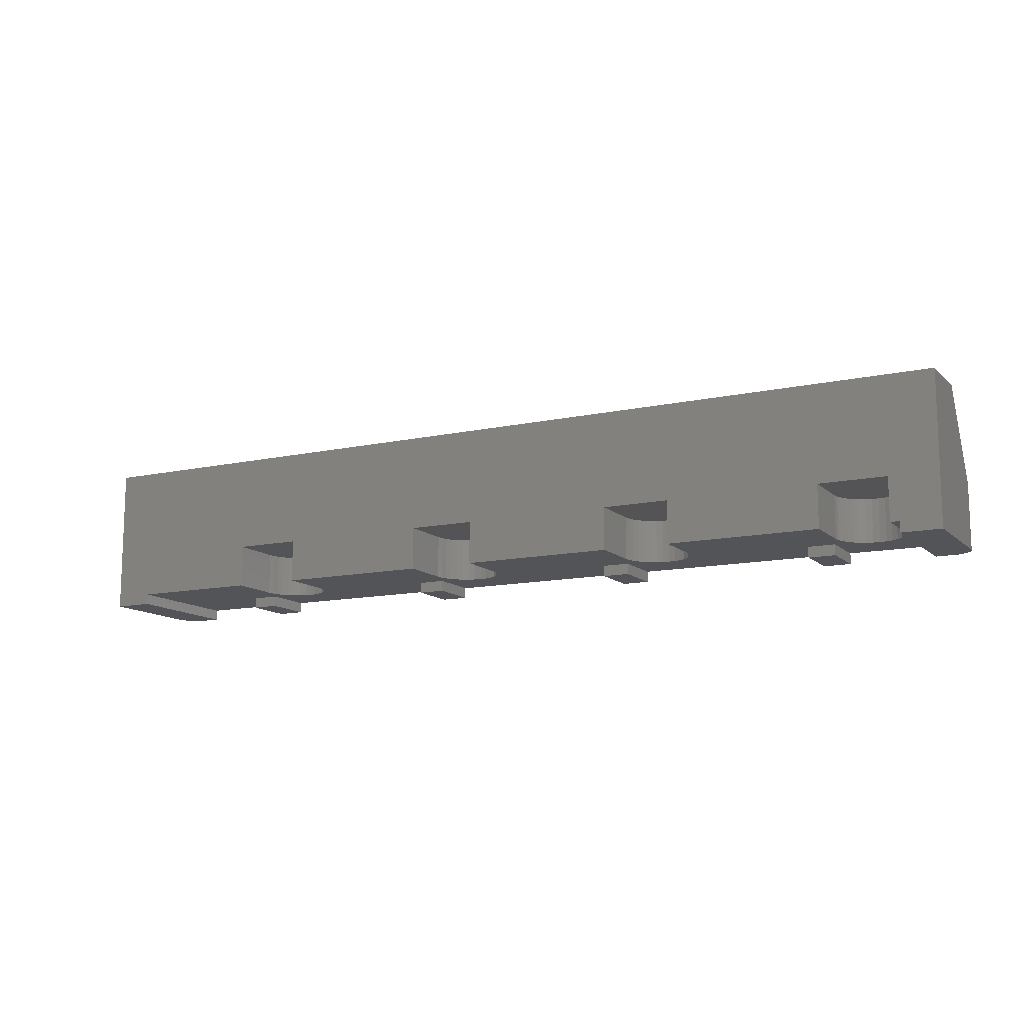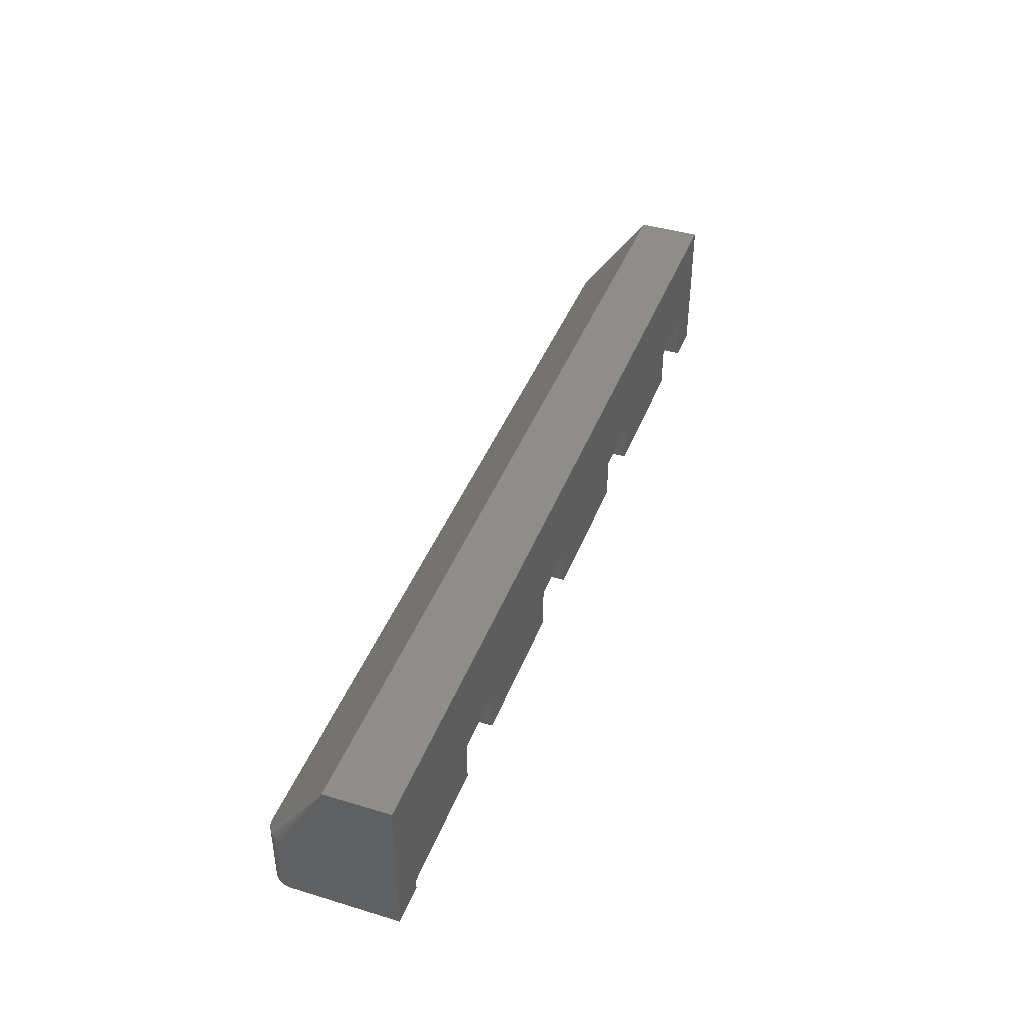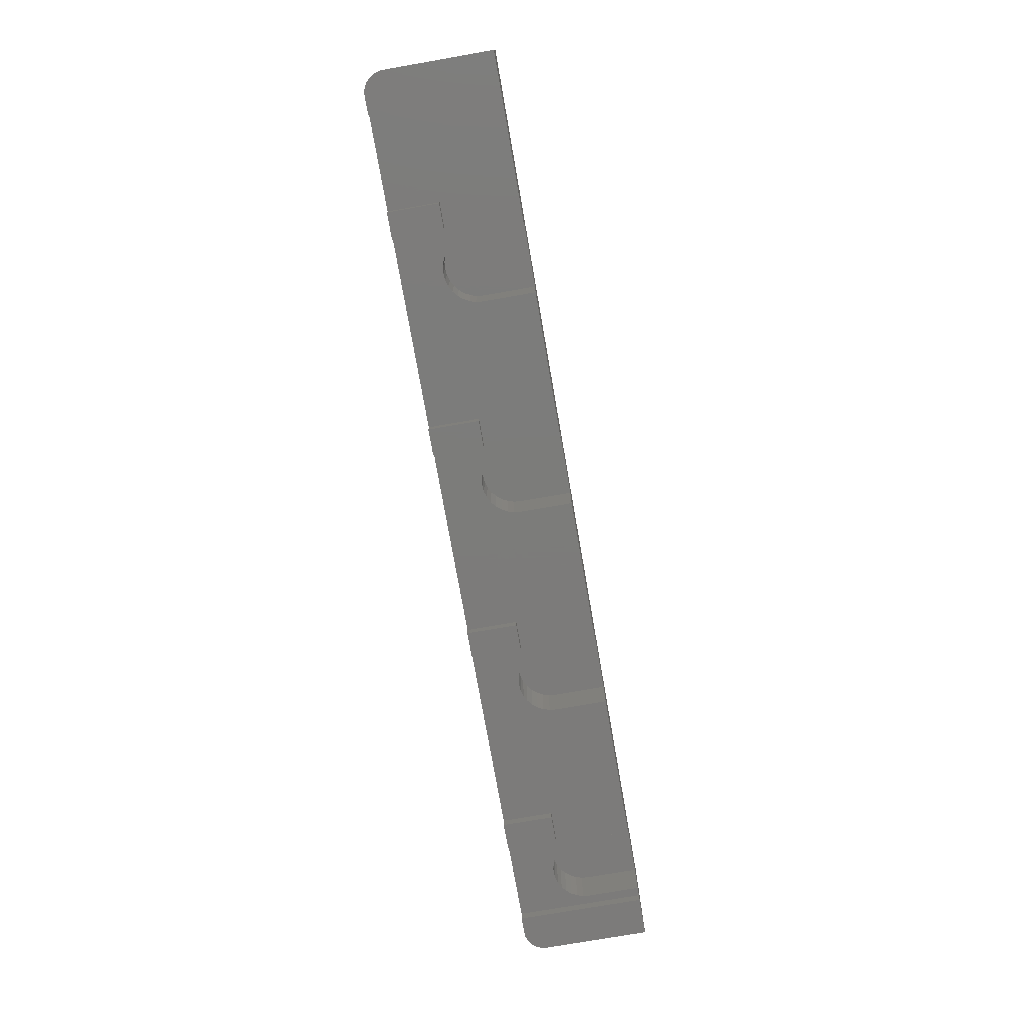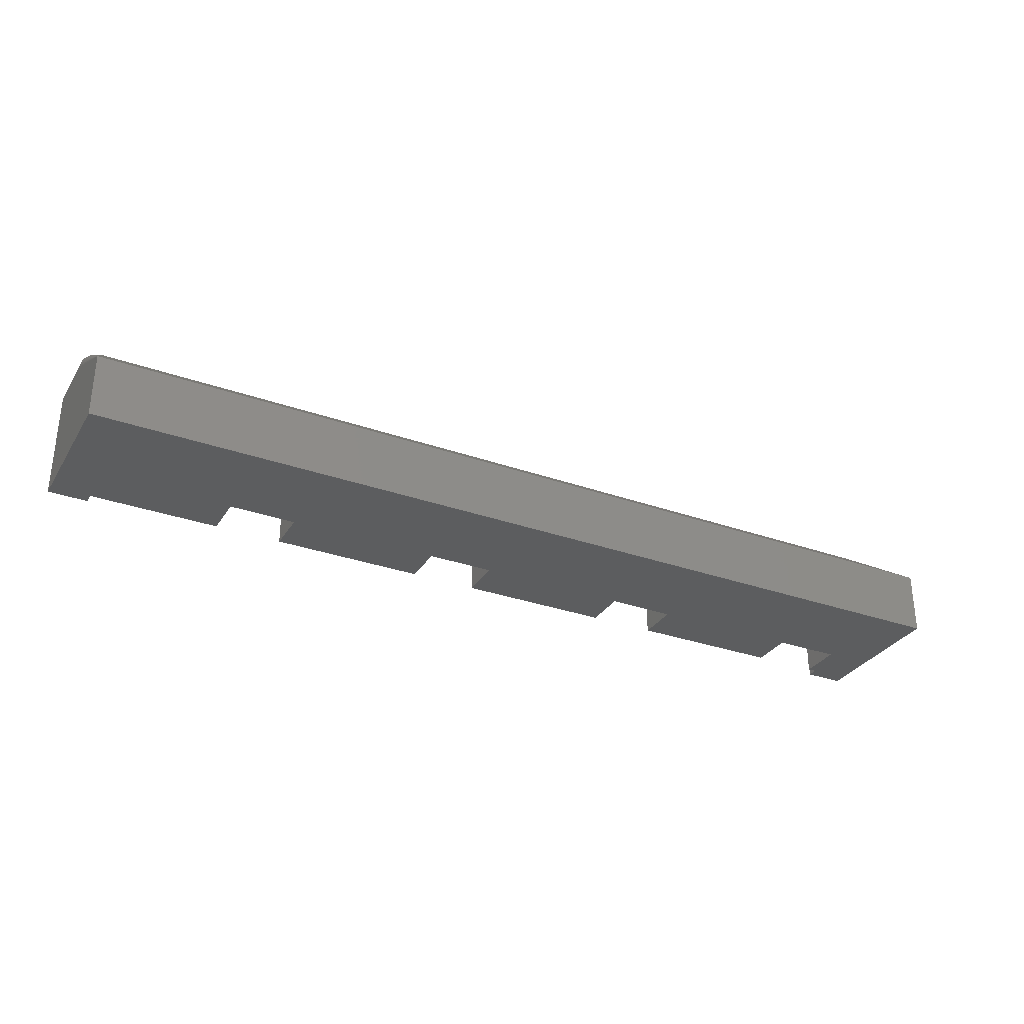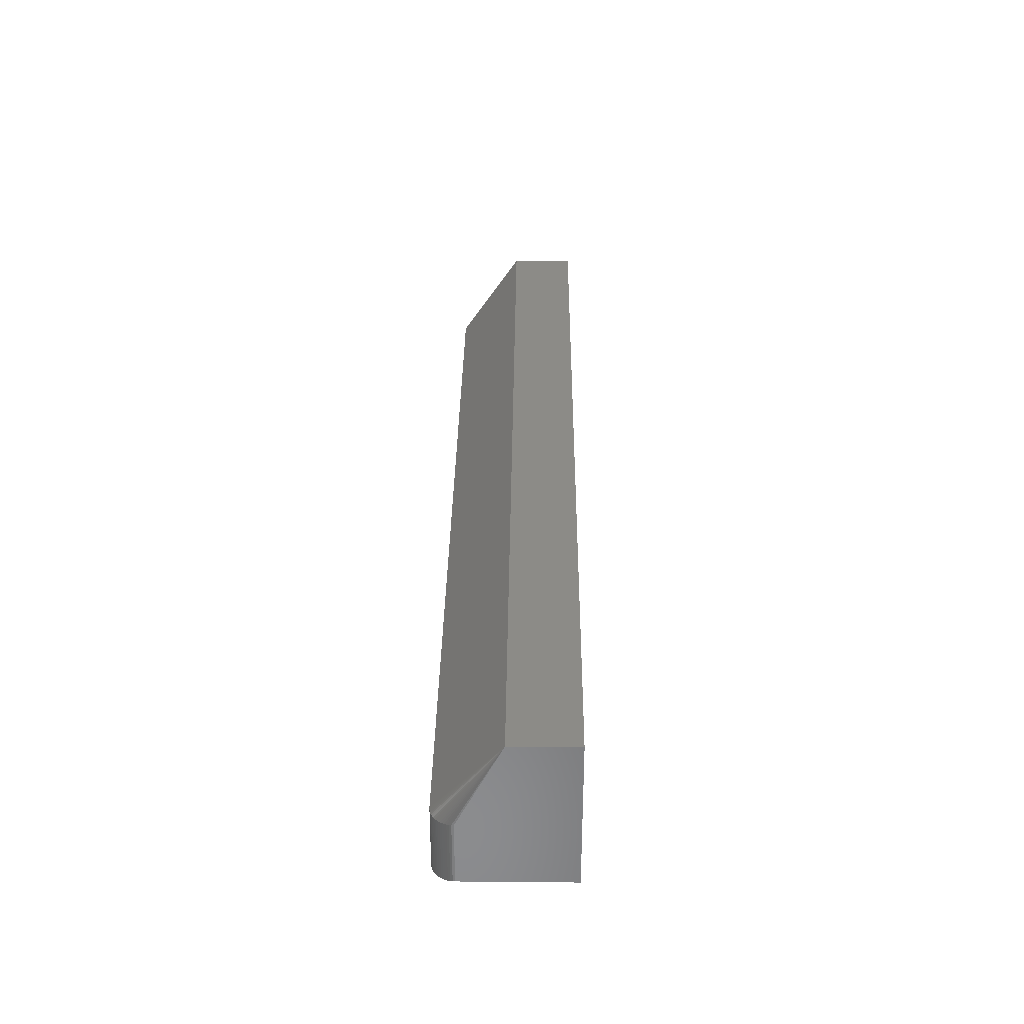
<metadata>
{"format":"stl","ext":"stl","renderer":"f3d","projection":"perspective","resolution":1024,"background":"white","views":[{"elev":-12.4,"azim":27.4,"up":"+Z"},{"elev":41.8,"azim":-70.0,"up":"+Z"},{"elev":-75.1,"azim":-80.1,"up":"+Z"},{"elev":-31.3,"azim":-26.8,"up":"+Y"},{"elev":32.7,"azim":-89.3,"up":"+Z"}]}
</metadata>
<code>
# stl→obj: 266 verts, 512 faces
v 44.63 19.47 110.8
v 44.63 24.26 109.8
v 44.63 24.26 110.8
v 44.63 19.47 109.8
v 42.13 24.26 110.8
v 42.13 19.47 110.8
v 42.13 19.47 109.8
v 42.13 24.26 109.8
v 24.31 19.47 110.8
v 24.31 24.26 109.8
v 24.31 24.26 110.8
v 24.31 19.47 109.8
v 21.81 24.26 110.8
v 21.81 19.47 110.8
v 21.81 19.47 109.8
v 21.81 24.26 109.8
v 3.993 19.47 110.8
v 3.993 24.26 109.8
v 3.993 24.26 110.8
v 3.993 19.47 109.8
v 1.493 24.26 110.8
v 1.493 19.47 110.8
v 1.493 19.47 109.8
v 1.493 24.26 109.8
v -16.33 19.47 110.8
v -16.33 24.26 109.8
v -16.33 24.26 110.8
v -16.33 19.47 109.8
v -18.83 24.26 110.8
v -18.83 19.47 110.8
v -18.83 19.47 109.8
v -18.83 24.26 109.8
v 51.68 12.27 110.8
v 51.68 17.2 114.8
v 51.68 17.2 110.8
v 51.68 12.27 114.8
v 49.17 20.25 110.8
v 49.76 20.07 114.8
v 49.17 20.25 114.8
v 49.76 20.07 110.8
v 48.56 20.31 110.8
v 48.56 20.31 114.8
v 46.83 19.78 110.8
v 47.37 20.07 114.8
v 46.83 19.78 114.8
v 47.37 20.07 110.8
v 51.15 18.93 110.8
v 50.77 19.4 114.8
v 50.77 19.4 110.8
v 51.15 18.93 114.8
v 45.98 18.93 114.8
v 46.36 19.4 110.8
v 46.36 19.4 114.8
v 45.98 18.93 110.8
v 50.3 19.78 110.8
v 50.3 19.78 114.8
v 45.45 17.2 114.8
v 45.51 17.8 110.8
v 45.51 17.8 114.8
v 45.45 17.2 110.8
v 45.45 12.27 114.8
v 45.45 12.27 110.8
v 45.69 18.39 110.8
v 45.69 18.39 114.8
v 51.62 17.8 114.8
v 51.62 17.8 110.8
v 47.96 20.25 110.8
v 47.96 20.25 114.8
v 51.44 18.39 114.8
v 51.44 18.39 110.8
v 30.83 18.93 110.8
v 30.45 19.4 114.8
v 30.45 19.4 110.8
v 30.83 18.93 114.8
v 31.36 12.27 110.8
v 31.36 17.2 114.8
v 31.36 17.2 110.8
v 31.36 12.27 114.8
v 31.3 17.8 110.8
v 31.12 18.39 114.8
v 31.12 18.39 110.8
v 31.3 17.8 114.8
v 29.44 20.07 110.8
v 29.98 19.78 114.8
v 29.44 20.07 114.8
v 29.98 19.78 110.8
v 28.85 20.25 110.8
v 28.85 20.25 114.8
v 27.05 20.07 110.8
v 27.64 20.25 114.8
v 27.05 20.07 114.8
v 27.64 20.25 110.8
v 28.24 20.31 110.8
v 28.24 20.31 114.8
v 25.13 17.2 114.8
v 26.51 19.78 114.8
v 26.04 19.4 114.8
v 25.66 18.93 114.8
v 25.37 18.39 114.8
v 25.13 12.27 114.8
v 25.19 17.8 114.8
v 26.51 19.78 110.8
v 25.19 17.8 110.8
v 25.13 17.2 110.8
v 26.04 19.4 110.8
v 25.66 18.93 110.8
v 25.37 18.39 110.8
v 25.13 12.27 110.8
v 9.117 20.07 110.8
v 9.655 19.78 114.8
v 9.117 20.07 114.8
v 9.655 19.78 110.8
v 11.04 12.27 110.8
v 11.04 17.2 114.8
v 11.04 17.2 110.8
v 11.04 12.27 114.8
v 10.98 17.8 110.8
v 10.8 18.39 114.8
v 10.8 18.39 110.8
v 10.98 17.8 114.8
v 7.317 20.25 110.8
v 7.925 20.31 114.8
v 7.317 20.25 114.8
v 7.925 20.31 110.8
v 10.13 19.4 114.8
v 10.13 19.4 110.8
v 10.51 18.93 110.8
v 10.51 18.93 114.8
v 5.723 19.4 110.8
v 6.194 19.78 114.8
v 5.723 19.4 114.8
v 6.194 19.78 110.8
v 4.81 12.27 114.8
v 4.81 17.2 110.8
v 4.81 17.2 114.8
v 4.81 12.27 110.8
v 6.733 20.07 110.8
v 6.733 20.07 114.8
v 8.532 20.25 114.8
v 8.532 20.25 110.8
v 5.047 18.39 114.8
v 5.335 18.93 110.8
v 5.335 18.93 114.8
v 5.047 18.39 110.8
v 4.87 17.8 110.8
v 4.87 17.8 114.8
v -12.4 20.31 110.8
v -11.79 20.25 114.8
v -12.4 20.31 114.8
v -11.79 20.25 110.8
v -15.51 17.2 114.8
v -9.281 17.2 114.8
v -9.281 12.27 114.8
v -9.341 17.8 114.8
v -9.518 18.39 114.8
v -9.806 18.93 114.8
v -10.19 19.4 114.8
v -10.66 19.78 114.8
v -11.2 20.07 114.8
v -13 20.25 114.8
v -13.59 20.07 114.8
v -14.13 19.78 114.8
v -14.6 19.4 114.8
v -14.98 18.93 114.8
v -15.27 18.39 114.8
v -15.51 12.27 114.8
v -15.45 17.8 114.8
v -9.281 12.27 110.8
v -9.281 17.2 110.8
v -14.13 19.78 110.8
v -13.59 20.07 110.8
v -10.66 19.78 110.8
v -10.19 19.4 110.8
v -15.45 17.8 110.8
v -15.51 17.2 110.8
v -15.51 12.27 110.8
v -9.341 17.8 110.8
v -13 20.25 110.8
v -9.518 18.39 110.8
v -15.27 18.39 110.8
v -11.2 20.07 110.8
v -9.806 18.93 110.8
v -14.6 19.4 110.8
v -14.98 18.93 110.8
v -30.25 23.93 109.8
v -30.41 23.81 115.8
v -30.25 23.93 115.8
v -30.41 23.81 109.8
v 56.14 18.27 123.8
v 55.25 23.93 115.8
v 55.08 24.03 115.8
v -30.81 23.38 109.8
v -30.69 23.54 115.8
v -30.69 23.54 109.8
v -30.81 23.38 115.8
v -31.14 12.27 123.8
v -27.51 12.27 110.8
v -31.14 12.27 109.8
v -27.51 12.27 109.8
v 56.14 12.27 123.8
v 52.5 12.27 110.8
v 56.14 12.27 109.8
v 52.5 12.27 109.8
v 54.33 24.26 115.8
v 54.14 24.27 115.8
v 56.14 22.27 115.8
v 56.13 22.46 115.8
v -31.14 18.27 123.8
v 56.1 22.66 115.8
v 56.05 22.85 109.8
v 56.05 22.85 115.8
v 56.1 22.66 109.8
v 56.13 22.46 109.8
v -29.72 24.18 109.8
v -29.91 24.12 115.8
v -29.72 24.18 115.8
v -29.91 24.12 109.8
v 54.33 24.26 109.8
v 54.14 24.27 109.8
v 56.14 22.27 109.8
v -30.56 23.68 115.8
v -30.56 23.68 109.8
v -29.14 24.27 109.8
v -29.34 24.26 115.8
v -29.14 24.27 115.8
v -29.34 24.26 109.8
v 54.53 24.23 115.8
v -31.14 22.27 109.8
v -31.13 22.46 115.8
v -31.13 22.46 109.8
v -31.14 22.27 115.8
v -30.91 23.21 109.8
v -30.91 23.21 115.8
v 55.98 23.03 115.8
v 54.72 24.18 109.8
v 54.72 24.18 115.8
v 54.53 24.23 109.8
v -30.99 23.03 109.8
v -30.99 23.03 115.8
v -31.06 22.85 115.8
v -31.1 22.66 115.8
v -30.09 24.03 115.8
v 55.41 23.81 109.8
v 55.41 23.81 115.8
v 55.25 23.93 109.8
v -29.53 24.23 115.8
v 52.5 24.27 110.8
v 52.5 24.27 109.8
v -27.51 24.27 110.8
v -27.51 24.27 109.8
v -31.06 22.85 109.8
v -30.09 24.03 109.8
v 54.9 24.12 115.8
v 55.68 23.54 115.8
v 55.55 23.68 109.8
v 55.55 23.68 115.8
v 55.68 23.54 109.8
v 54.9 24.12 109.8
v 55.98 23.03 109.8
v -31.1 22.66 109.8
v 55.08 24.03 109.8
v 55.8 23.38 115.8
v 55.8 23.38 109.8
v -29.53 24.23 109.8
v 55.9 23.21 115.8
v 55.9 23.21 109.8
f 1 2 3
f 2 1 4
f 5 1 3
f 1 5 6
f 7 2 4
f 2 7 8
f 7 5 8
f 5 7 6
f 2 5 3
f 5 2 8
f 7 1 6
f 1 7 4
f 9 10 11
f 10 9 12
f 13 9 11
f 9 13 14
f 15 10 12
f 10 15 16
f 15 13 16
f 13 15 14
f 10 13 11
f 13 10 16
f 15 9 14
f 9 15 12
f 17 18 19
f 18 17 20
f 21 17 19
f 17 21 22
f 23 18 20
f 18 23 24
f 23 21 24
f 21 23 22
f 18 21 19
f 21 18 24
f 23 17 22
f 17 23 20
f 25 26 27
f 26 25 28
f 29 25 27
f 25 29 30
f 31 26 28
f 26 31 32
f 31 29 32
f 29 31 30
f 26 29 27
f 29 26 32
f 31 25 30
f 25 31 28
f 33 34 35
f 34 33 36
f 37 38 39
f 38 37 40
f 41 39 42
f 39 41 37
f 43 44 45
f 44 43 46
f 47 48 49
f 48 47 50
f 51 52 53
f 52 51 54
f 55 48 56
f 48 55 49
f 57 58 59
f 58 57 60
f 61 60 57
f 60 61 62
f 59 63 64
f 63 59 58
f 64 54 51
f 54 64 63
f 35 65 66
f 65 35 34
f 67 42 68
f 42 67 41
f 46 68 44
f 68 46 67
f 66 69 70
f 69 66 65
f 40 56 38
f 56 40 55
f 52 45 53
f 45 52 43
f 57 34 36
f 34 57 65
f 65 57 69
f 69 57 50
f 50 57 48
f 48 57 56
f 56 57 38
f 38 57 39
f 39 57 42
f 42 57 68
f 68 57 44
f 44 57 45
f 45 57 53
f 53 57 51
f 51 57 64
f 57 36 61
f 64 57 59
f 70 50 47
f 50 70 69
f 71 72 73
f 72 71 74
f 75 76 77
f 76 75 78
f 79 80 81
f 80 79 82
f 83 84 85
f 84 83 86
f 87 85 88
f 85 87 83
f 89 90 91
f 90 89 92
f 93 88 94
f 88 93 87
f 95 76 78
f 76 95 82
f 82 95 80
f 80 95 74
f 74 95 72
f 72 95 84
f 84 95 85
f 85 95 88
f 88 95 94
f 94 95 90
f 90 95 91
f 91 95 96
f 96 95 97
f 97 95 98
f 98 95 99
f 95 78 100
f 99 95 101
f 77 82 79
f 82 77 76
f 102 91 96
f 91 102 89
f 95 103 101
f 103 95 104
f 105 96 97
f 96 105 102
f 86 72 84
f 72 86 73
f 92 94 90
f 94 92 93
f 99 106 98
f 106 99 107
f 101 107 99
f 107 101 103
f 81 74 71
f 74 81 80
f 98 105 97
f 105 98 106
f 100 104 95
f 104 100 108
f 109 110 111
f 110 109 112
f 113 114 115
f 114 113 116
f 117 118 119
f 118 117 120
f 121 122 123
f 122 121 124
f 112 125 110
f 125 112 126
f 127 125 126
f 125 127 128
f 115 120 117
f 120 115 114
f 129 130 131
f 130 129 132
f 133 134 135
f 134 133 136
f 137 123 138
f 123 137 121
f 124 139 122
f 139 124 140
f 119 128 127
f 128 119 118
f 141 142 143
f 142 141 144
f 132 138 130
f 138 132 137
f 135 145 146
f 145 135 134
f 140 111 139
f 111 140 109
f 146 144 141
f 144 146 145
f 135 114 116
f 114 135 120
f 120 135 118
f 118 135 128
f 128 135 125
f 125 135 110
f 110 135 111
f 111 135 139
f 139 135 122
f 122 135 123
f 123 135 138
f 138 135 130
f 130 135 131
f 131 135 143
f 143 135 141
f 135 116 133
f 141 135 146
f 143 129 131
f 129 143 142
f 147 148 149
f 148 147 150
f 151 152 153
f 152 151 154
f 154 151 155
f 155 151 156
f 156 151 157
f 157 151 158
f 158 151 159
f 159 151 148
f 148 151 149
f 149 151 160
f 160 151 161
f 161 151 162
f 162 151 163
f 163 151 164
f 164 151 165
f 151 153 166
f 165 151 167
f 168 152 169
f 152 168 153
f 170 161 162
f 161 170 171
f 172 157 158
f 157 172 173
f 151 174 167
f 174 151 175
f 166 175 151
f 175 166 176
f 169 154 177
f 154 169 152
f 178 149 160
f 149 178 147
f 171 160 161
f 160 171 178
f 177 155 179
f 155 177 154
f 167 180 165
f 180 167 174
f 181 158 159
f 158 181 172
f 179 156 182
f 156 179 155
f 183 162 163
f 162 183 170
f 150 159 148
f 159 150 181
f 182 157 173
f 157 182 156
f 164 183 163
f 183 164 184
f 165 184 164
f 184 165 180
f 185 186 187
f 186 185 188
f 189 190 191
f 192 193 194
f 193 192 195
f 75 61 78
f 61 75 62
f 113 100 116
f 100 113 108
f 168 133 153
f 133 168 136
f 153 196 166
f 196 197 166
f 198 197 196
f 197 198 199
f 133 196 153
f 116 196 133
f 196 116 200
f 100 200 116
f 78 200 100
f 61 200 78
f 36 200 61
f 201 36 33
f 202 36 201
f 202 201 203
f 36 202 200
f 166 197 176
f 189 204 205
f 189 206 207
f 208 200 189
f 200 208 196
f 209 210 211
f 210 209 212
f 207 212 209
f 212 207 213
f 214 215 216
f 215 214 217
f 218 205 204
f 205 218 219
f 206 213 207
f 213 206 220
f 188 221 186
f 221 188 222
f 223 224 225
f 224 223 226
f 225 224 208
f 189 227 204
f 216 215 208
f 205 208 189
f 208 205 225
f 228 229 230
f 229 228 231
f 200 206 189
f 206 200 202
f 206 202 220
f 232 195 192
f 195 232 233
f 189 211 234
f 194 221 222
f 221 194 193
f 235 227 236
f 227 235 237
f 238 233 232
f 233 238 239
f 240 241 208
f 187 186 208
f 215 242 208
f 243 190 244
f 190 243 245
f 246 216 208
f 205 247 225
f 219 247 205
f 247 219 248
f 249 225 247
f 223 249 250
f 249 223 225
f 193 195 208
f 251 239 238
f 239 251 240
f 189 244 190
f 217 242 215
f 242 217 252
f 198 231 228
f 196 231 198
f 231 196 208
f 233 239 208
f 242 187 208
f 224 246 208
f 252 187 242
f 187 252 185
f 189 253 236
f 254 255 256
f 255 254 257
f 258 236 253
f 236 258 235
f 211 259 234
f 259 211 210
f 189 209 211
f 229 231 208
f 241 229 208
f 260 240 251
f 240 260 241
f 245 191 190
f 191 245 261
f 262 257 254
f 257 262 263
f 264 216 246
f 216 264 214
f 189 236 227
f 261 253 191
f 253 261 258
f 230 241 260
f 241 230 229
f 189 265 262
f 228 250 199
f 250 228 223
f 223 228 226
f 226 228 264
f 264 228 214
f 214 228 217
f 217 228 252
f 252 228 185
f 185 228 188
f 188 228 222
f 222 228 194
f 194 228 192
f 192 228 232
f 232 228 238
f 238 228 251
f 251 228 260
f 228 199 198
f 260 228 230
f 203 220 202
f 248 220 203
f 219 220 248
f 220 219 213
f 213 219 212
f 212 219 210
f 210 219 259
f 259 219 266
f 266 219 263
f 263 219 257
f 257 219 255
f 255 219 243
f 243 219 245
f 261 219 258
f 258 219 235
f 235 219 237
f 237 219 218
f 245 219 261
f 189 207 209
f 189 262 254
f 239 240 208
f 195 233 208
f 237 204 227
f 204 237 218
f 265 263 262
f 263 265 266
f 189 234 265
f 234 266 265
f 266 234 259
f 221 193 208
f 186 221 208
f 226 246 224
f 246 226 264
f 189 254 256
f 189 191 253
f 255 244 256
f 244 255 243
f 189 256 244
f 197 250 249
f 250 197 199
f 176 197 175
f 136 168 134
f 108 113 104
f 62 75 60
f 35 201 33
f 201 35 247
f 66 247 35
f 70 247 66
f 47 247 70
f 49 247 47
f 55 247 49
f 40 247 55
f 37 247 40
f 41 247 37
f 67 247 41
f 46 247 67
f 43 247 46
f 77 60 75
f 60 77 58
f 79 58 77
f 58 79 63
f 81 63 79
f 63 81 54
f 71 54 81
f 54 71 52
f 73 52 71
f 52 73 43
f 86 43 73
f 43 86 247
f 83 247 86
f 87 247 83
f 93 247 87
f 124 93 92
f 115 104 113
f 104 115 103
f 117 103 115
f 103 117 107
f 119 107 117
f 107 119 106
f 127 106 119
f 106 127 105
f 126 105 127
f 105 126 102
f 112 102 126
f 102 112 89
f 109 89 112
f 89 109 92
f 140 92 109
f 124 92 140
f 93 124 247
f 169 134 168
f 134 169 145
f 177 145 169
f 145 177 144
f 179 144 177
f 144 179 142
f 182 142 179
f 142 182 129
f 173 129 182
f 129 173 132
f 172 132 173
f 132 172 137
f 181 137 172
f 137 181 121
f 150 121 181
f 249 121 150
f 121 249 124
f 249 150 147
f 197 174 175
f 249 174 197
f 174 249 180
f 180 249 184
f 184 249 183
f 124 249 247
f 178 249 147
f 171 249 178
f 170 249 171
f 183 249 170
f 203 247 248
f 247 203 201

</code>
